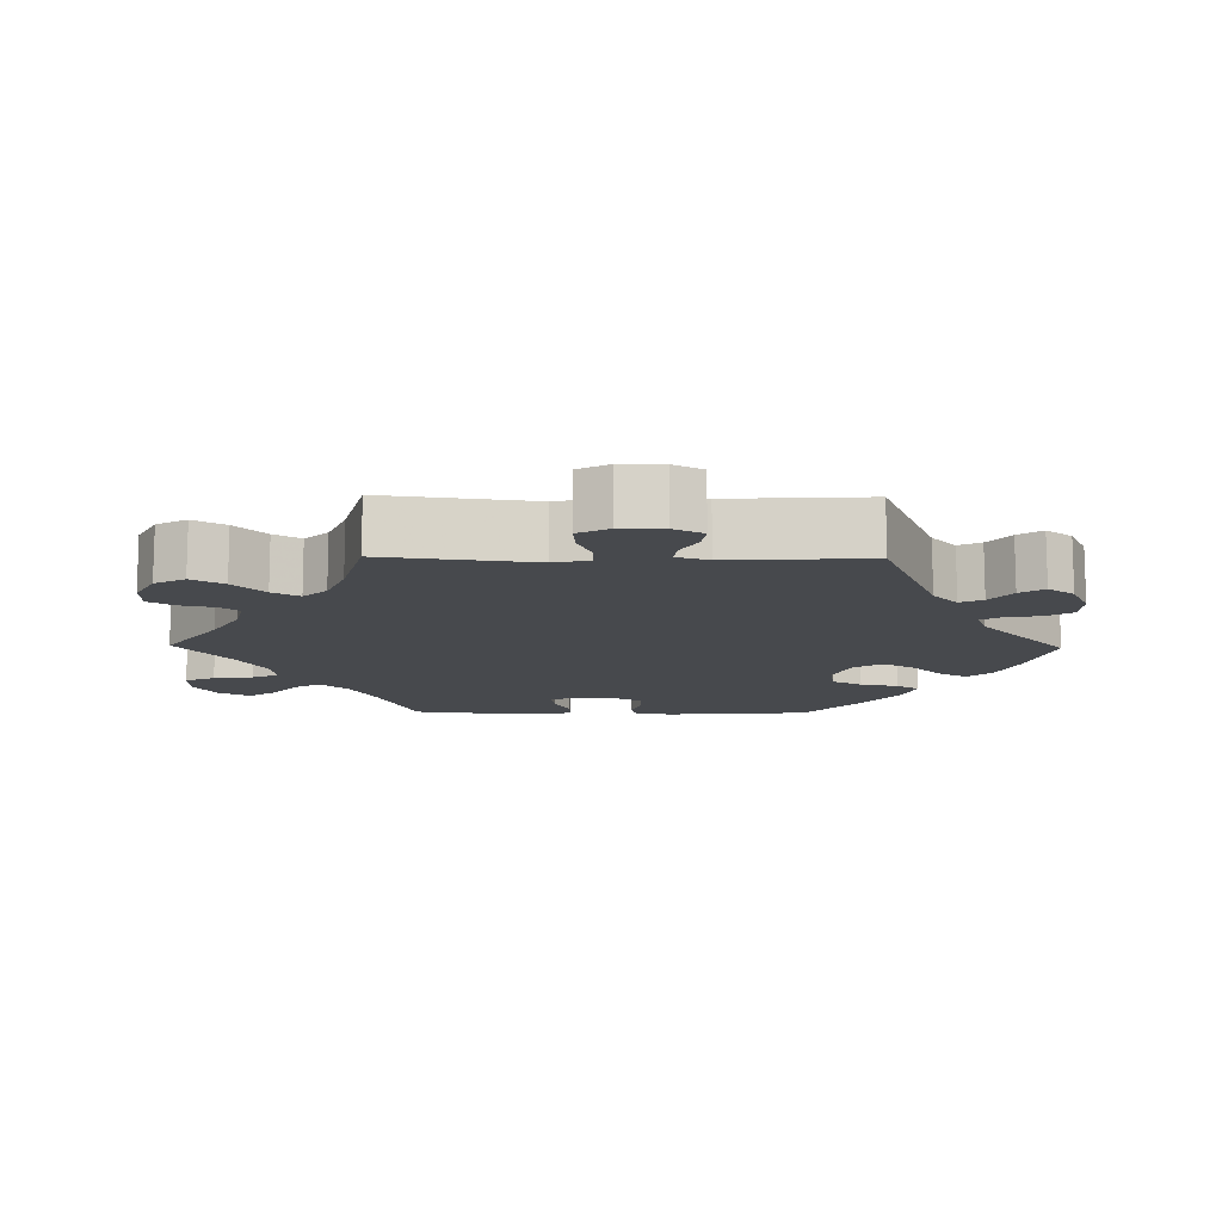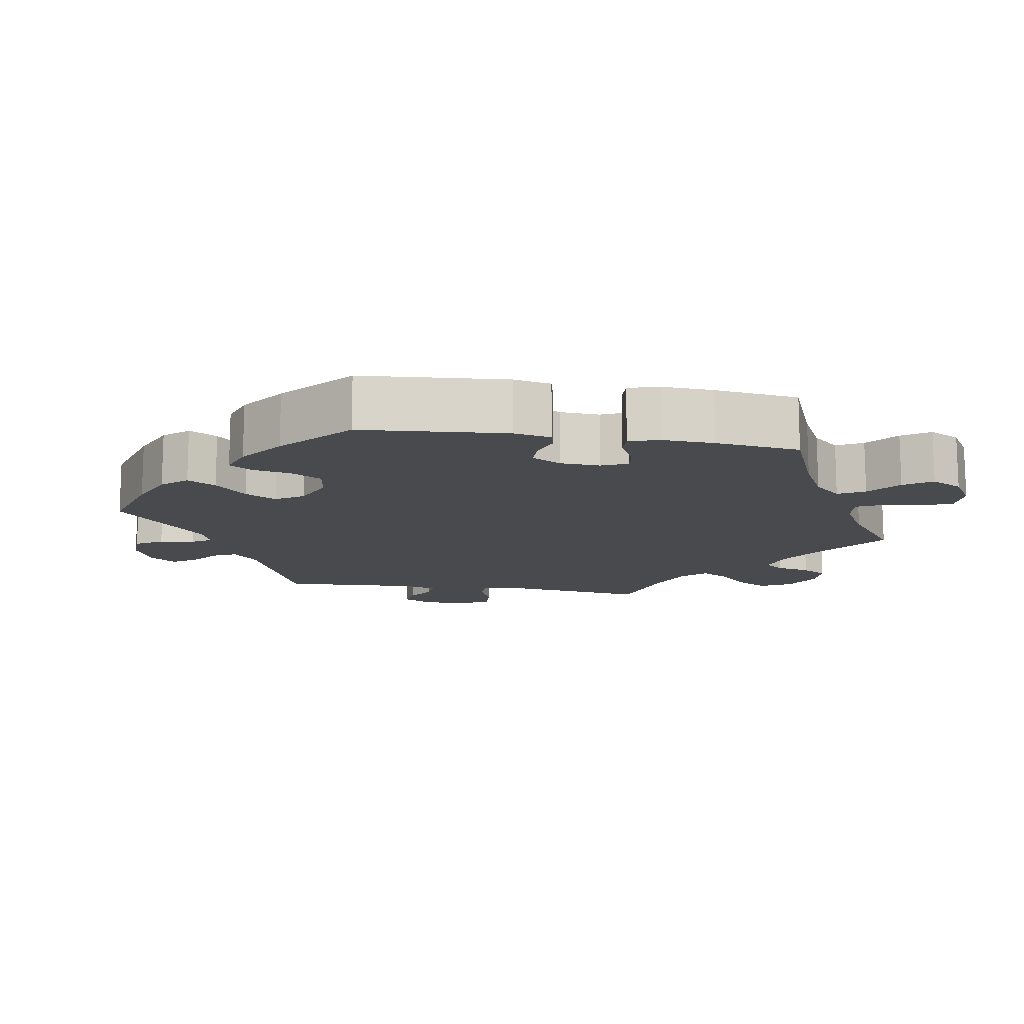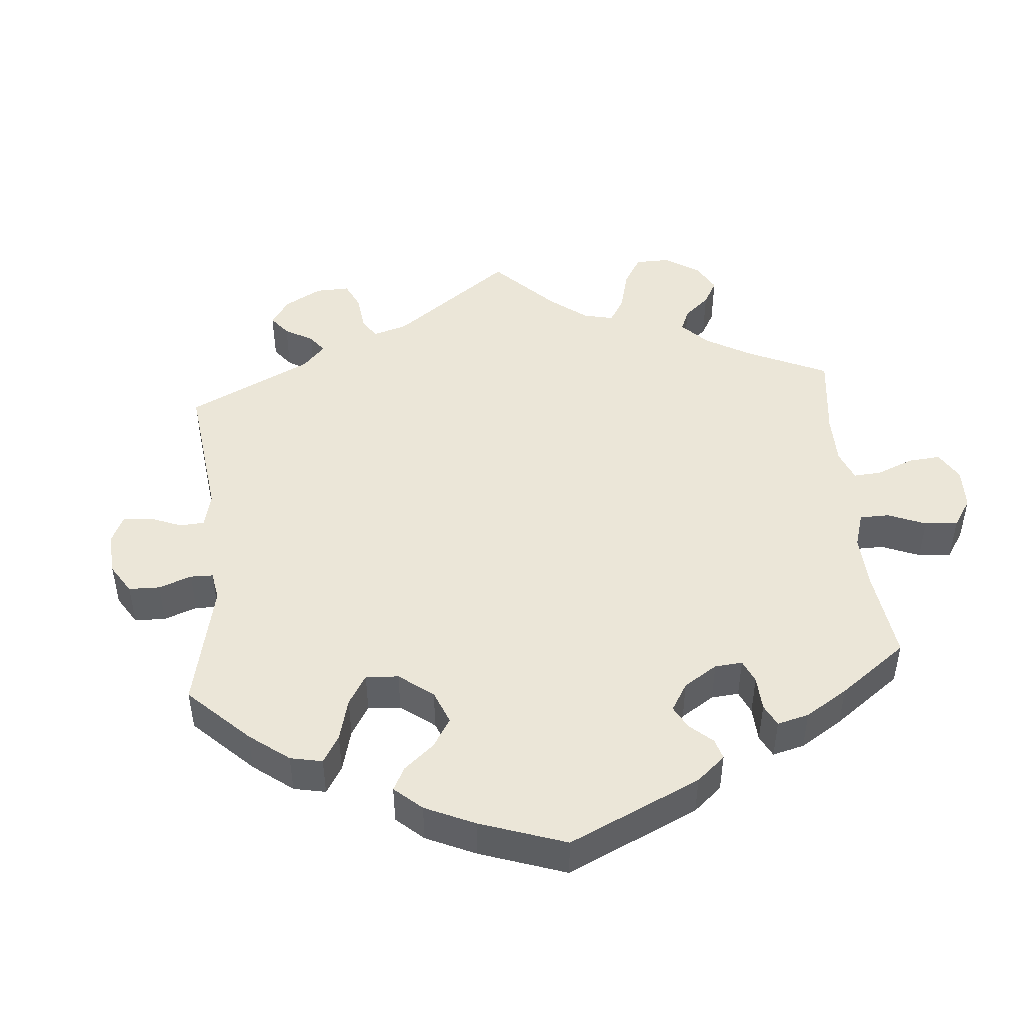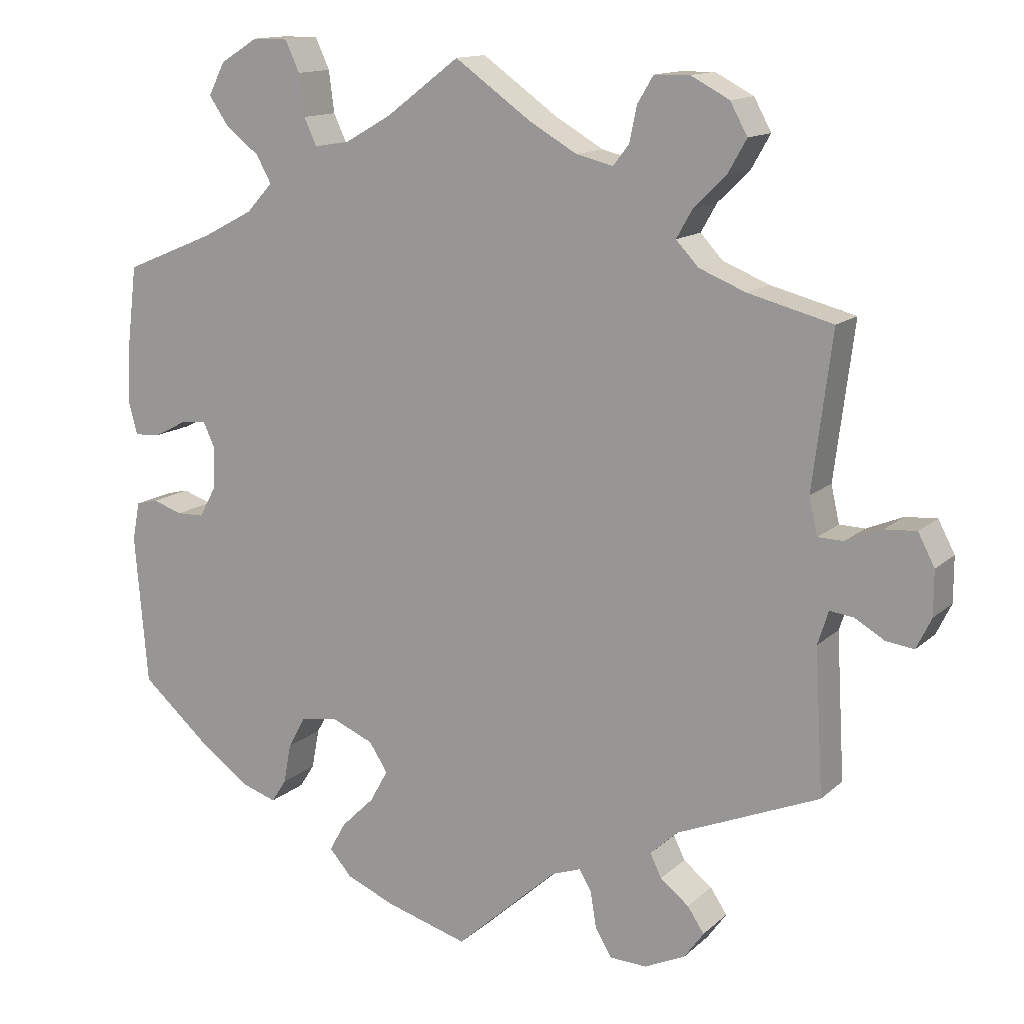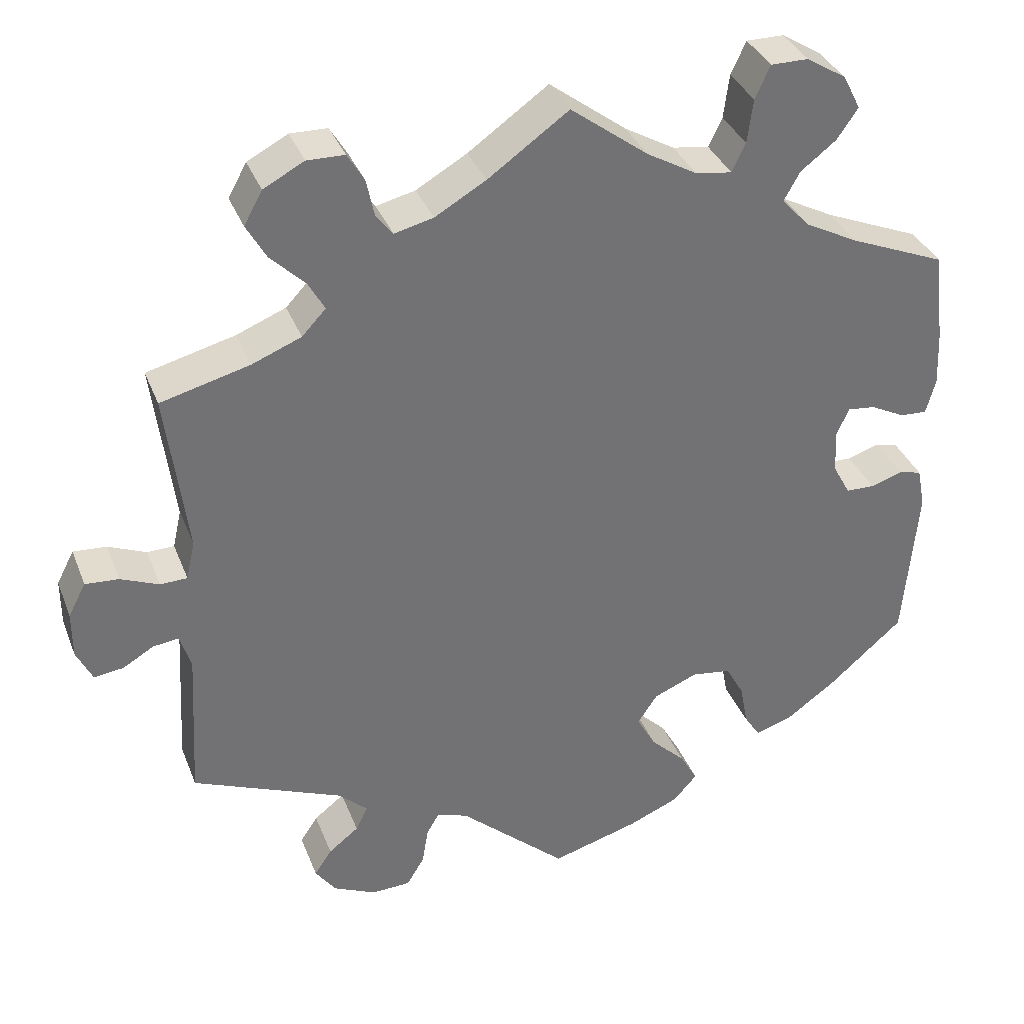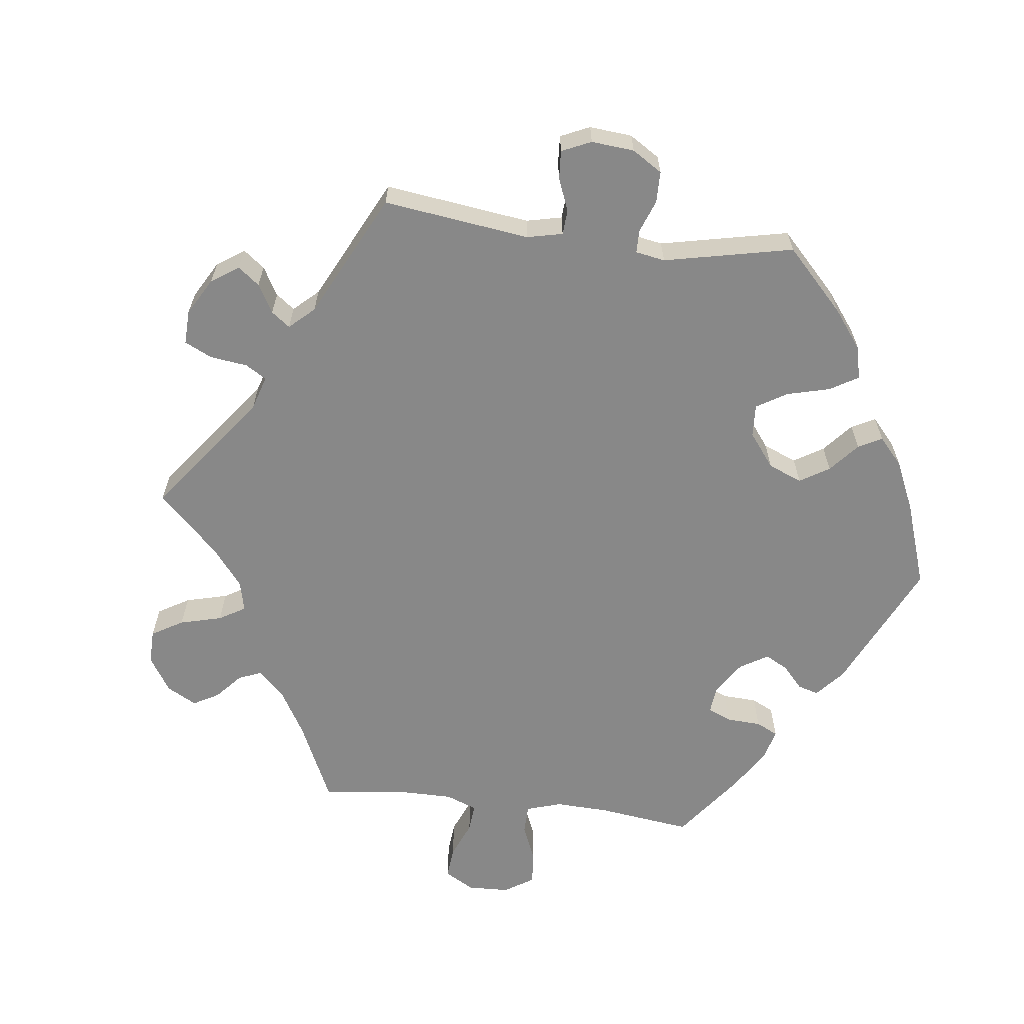
<metadata>
{"format":"obj","ext":"obj","renderer":"f3d","projection":"perspective","resolution":1024,"background":"white","views":[{"elev":-12.1,"azim":89.1,"up":"+Y"},{"elev":-13.1,"azim":-99.7,"up":"+Y"},{"elev":46.5,"azim":-124.9,"up":"+Y"},{"elev":13.6,"azim":28.7,"up":"+Z"},{"elev":35.2,"azim":160.4,"up":"+Z"},{"elev":-62.9,"azim":143.1,"up":"+Y"}]}
</metadata>
<code>
v -0.518 0.07 -0.089
v -0.508 0.07 -0.038
v -0.479 0.07 -0.031
v -0.439 0.07 -0.044
v -0.403 0.07 -0.043
v -0.381 0.07 -0.003
v -0.378 0.07 0.052
v -0.394 0.07 0.087
v -0.429 0.07 0.083
v -0.472 0.07 0.061
v -0.506 0.07 0.059
v -0.518 0.07 0.103
v -0.515 0.07 0.172
v -0.501 0.07 0.288
v -0.38 0.07 0.338
v -0.313 0.07 0.373
v -0.278 0.07 0.411
v -0.298 0.07 0.447
v -0.343 0.07 0.482
v -0.369 0.07 0.52
v -0.347 0.07 0.563
v -0.297 0.07 0.594
v -0.25 0.07 0.594
v -0.231 0.07 0.553
v -0.224 0.07 0.498
v -0.207 0.07 0.462
v -0.161 0.07 0.469
v -0.098 0.07 0.505
v -0.001 0.07 0.578
v 0.1 0.07 0.506
v 0.164 0.07 0.469
v 0.213 0.07 0.457
v 0.234 0.07 0.484
v 0.244 0.07 0.531
v 0.265 0.07 0.566
v 0.312 0.07 0.567
v 0.363 0.07 0.54
v 0.386 0.07 0.498
v 0.361 0.07 0.454
v 0.318 0.07 0.412
v 0.297 0.07 0.375
v 0.327 0.07 0.343
v 0.389 0.07 0.318
v 0.501 0.07 0.289
v 0.475 0.07 0.084
v 0.486 0.07 0.035
v 0.52 0.07 0.034
v 0.568 0.07 0.054
v 0.61 0.07 0.057
v 0.632 0.07 0.015
v 0.632 0.07 -0.044
v 0.612 0.07 -0.085
v 0.575 0.07 -0.08
v 0.536 0.07 -0.057
v 0.504 0.07 -0.053
v 0.49 0.07 -0.097
v 0.501 0.07 -0.289
v 0.312 0.07 -0.367
v 0.275 0.07 -0.401
v 0.29 0.07 -0.432
v 0.328 0.07 -0.462
v 0.35 0.07 -0.495
v 0.324 0.07 -0.531
v 0.27 0.07 -0.556
v 0.221 0.07 -0.554
v 0.199 0.07 -0.517
v 0.191 0.07 -0.469
v 0.175 0.07 -0.442
v 0.136 0.07 -0.456
v 0 0.07 -0.578
v -0.11 0.07 -0.546
v -0.174 0.07 -0.519
v -0.204 0.07 -0.485
v -0.182 0.07 -0.446
v -0.138 0.07 -0.403
v -0.114 0.07 -0.36
v -0.139 0.07 -0.322
v -0.194 0.07 -0.299
v -0.244 0.07 -0.306
v -0.267 0.07 -0.348
v -0.277 0.07 -0.401
v -0.297 0.07 -0.432
v -0.345 0.07 -0.416
v -0.406 0.07 -0.372
v -0.501 0.07 -0.289
v -0.518 0 -0.089
v -0.508 0 -0.038
v -0.479 0 -0.031
v -0.439 0 -0.044
v -0.403 0 -0.043
v -0.381 0 -0.003
v -0.378 0 0.052
v -0.394 0 0.087
v -0.429 0 0.083
v -0.472 0 0.061
v -0.506 0 0.059
v -0.518 0 0.103
v -0.515 0 0.172
v -0.501 0 0.288
v -0.38 0 0.338
v -0.313 0 0.373
v -0.278 0 0.411
v -0.298 0 0.447
v -0.343 0 0.482
v -0.369 0 0.52
v -0.347 0 0.563
v -0.297 0 0.594
v -0.25 0 0.594
v -0.231 0 0.553
v -0.224 0 0.498
v -0.207 0 0.462
v -0.161 0 0.469
v -0.098 0 0.505
v -0.001 0 0.578
v 0.1 0 0.506
v 0.164 0 0.469
v 0.213 0 0.457
v 0.234 0 0.484
v 0.244 0 0.531
v 0.265 0 0.566
v 0.312 0 0.567
v 0.363 0 0.54
v 0.386 0 0.498
v 0.361 0 0.454
v 0.318 0 0.412
v 0.297 0 0.375
v 0.327 0 0.343
v 0.389 0 0.318
v 0.501 0 0.289
v 0.475 0 0.084
v 0.486 0 0.035
v 0.52 0 0.034
v 0.568 0 0.054
v 0.61 0 0.057
v 0.632 0 0.015
v 0.632 0 -0.044
v 0.612 0 -0.085
v 0.575 0 -0.08
v 0.536 0 -0.057
v 0.504 0 -0.053
v 0.49 0 -0.097
v 0.501 0 -0.289
v 0.312 0 -0.367
v 0.275 0 -0.401
v 0.29 0 -0.432
v 0.328 0 -0.462
v 0.35 0 -0.495
v 0.324 0 -0.531
v 0.27 0 -0.556
v 0.221 0 -0.554
v 0.199 0 -0.517
v 0.191 0 -0.469
v 0.175 0 -0.442
v 0.136 0 -0.456
v 0 0 -0.578
v -0.11 0 -0.546
v -0.174 0 -0.519
v -0.204 0 -0.485
v -0.182 0 -0.446
v -0.138 0 -0.403
v -0.114 0 -0.36
v -0.139 0 -0.322
v -0.194 0 -0.299
v -0.244 0 -0.306
v -0.267 0 -0.348
v -0.277 0 -0.401
v -0.297 0 -0.432
v -0.345 0 -0.416
v -0.406 0 -0.372
v -0.501 0 -0.289
f 80 81 82 83
f 79 80 83 84
f 72 73 74 75
f 72 75 76
f 69 70 71 72
f 68 69 72 76
f 64 65 66 67
f 64 67 68
f 63 64 68
f 60 61 62 63
f 59 60 63 68
f 58 59 68 76
f 56 57 58 76
f 51 52 53 54
f 51 54 55
f 50 51 55
f 47 48 49 50
f 46 47 50 55
f 45 46 55 56
f 43 44 45
f 42 43 45 56
f 37 38 39 40
f 37 40 41
f 36 37 41
f 33 34 35 36
f 32 33 36 41
f 31 32 41 42
f 28 29 30
f 27 28 30 31
f 26 27 31 42
f 22 23 24 25
f 22 25 26
f 21 22 26
f 18 19 20 21
f 17 18 21 26
f 16 17 26 42
f 12 13 14 15
f 9 10 11 12
f 8 9 12 15
f 7 8 15 16
f 1 2 3 4
f 1 4 5
f 79 84 85 1
f 42 56 76 77
f 42 77 78
f 6 7 16 42
f 5 6 42 78
f 1 5 78 79
f 168 167 166 165
f 169 168 165 164
f 160 159 158 157
f 161 160 157
f 157 156 155 154
f 161 157 154 153
f 152 151 150 149
f 153 152 149
f 153 149 148
f 148 147 146 145
f 153 148 145 144
f 161 153 144 143
f 161 143 142 141
f 139 138 137 136
f 140 139 136
f 140 136 135
f 135 134 133 132
f 140 135 132 131
f 141 140 131 130
f 130 129 128
f 141 130 128 127
f 125 124 123 122
f 126 125 122
f 126 122 121
f 121 120 119 118
f 126 121 118 117
f 127 126 117 116
f 115 114 113
f 116 115 113 112
f 127 116 112 111
f 110 109 108 107
f 111 110 107
f 111 107 106
f 106 105 104 103
f 111 106 103 102
f 127 111 102 101
f 100 99 98 97
f 97 96 95 94
f 100 97 94 93
f 101 100 93 92
f 89 88 87 86
f 90 89 86
f 86 170 169 164
f 162 161 141 127
f 163 162 127
f 127 101 92 91
f 163 127 91 90
f 164 163 90 86
f 1 86 87 2
f 2 87 88 3
f 3 88 89 4
f 4 89 90 5
f 5 90 91 6
f 6 91 92 7
f 7 92 93 8
f 8 93 94 9
f 9 94 95 10
f 10 95 96 11
f 11 96 97 12
f 12 97 98 13
f 13 98 99 14
f 14 99 100 15
f 15 100 101 16
f 16 101 102 17
f 17 102 103 18
f 18 103 104 19
f 19 104 105 20
f 20 105 106 21
f 21 106 107 22
f 22 107 108 23
f 23 108 109 24
f 24 109 110 25
f 25 110 111 26
f 26 111 112 27
f 27 112 113 28
f 28 113 114 29
f 29 114 115 30
f 30 115 116 31
f 31 116 117 32
f 32 117 118 33
f 33 118 119 34
f 34 119 120 35
f 35 120 121 36
f 36 121 122 37
f 37 122 123 38
f 38 123 124 39
f 39 124 125 40
f 40 125 126 41
f 41 126 127 42
f 42 127 128 43
f 43 128 129 44
f 44 129 130 45
f 45 130 131 46
f 46 131 132 47
f 47 132 133 48
f 48 133 134 49
f 49 134 135 50
f 50 135 136 51
f 51 136 137 52
f 52 137 138 53
f 53 138 139 54
f 54 139 140 55
f 55 140 141 56
f 56 141 142 57
f 57 142 143 58
f 58 143 144 59
f 59 144 145 60
f 60 145 146 61
f 61 146 147 62
f 62 147 148 63
f 63 148 149 64
f 64 149 150 65
f 65 150 151 66
f 66 151 152 67
f 67 152 153 68
f 68 153 154 69
f 69 154 155 70
f 70 155 156 71
f 71 156 157 72
f 72 157 158 73
f 73 158 159 74
f 74 159 160 75
f 75 160 161 76
f 76 161 162 77
f 77 162 163 78
f 78 163 164 79
f 79 164 165 80
f 80 165 166 81
f 81 166 167 82
f 82 167 168 83
f 83 168 169 84
f 84 169 170 85
f 85 170 86 1

</code>
